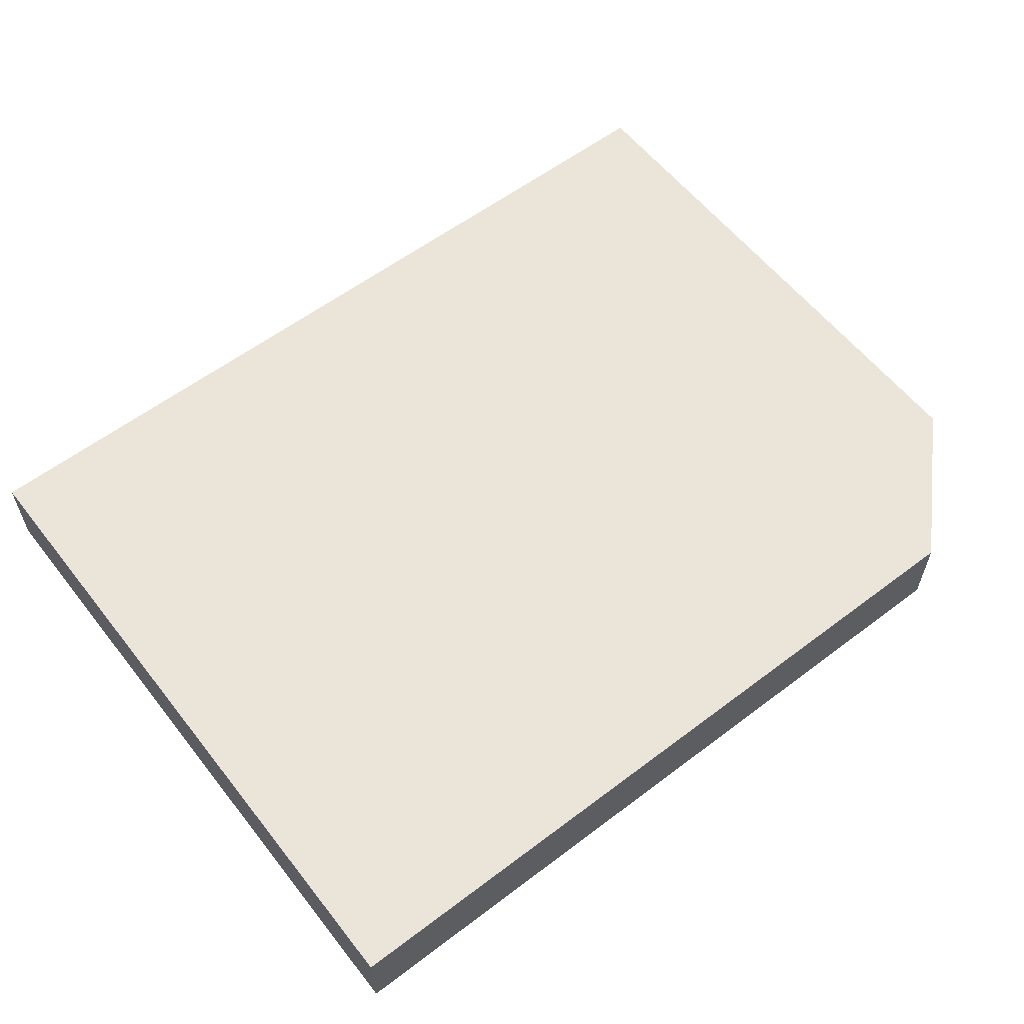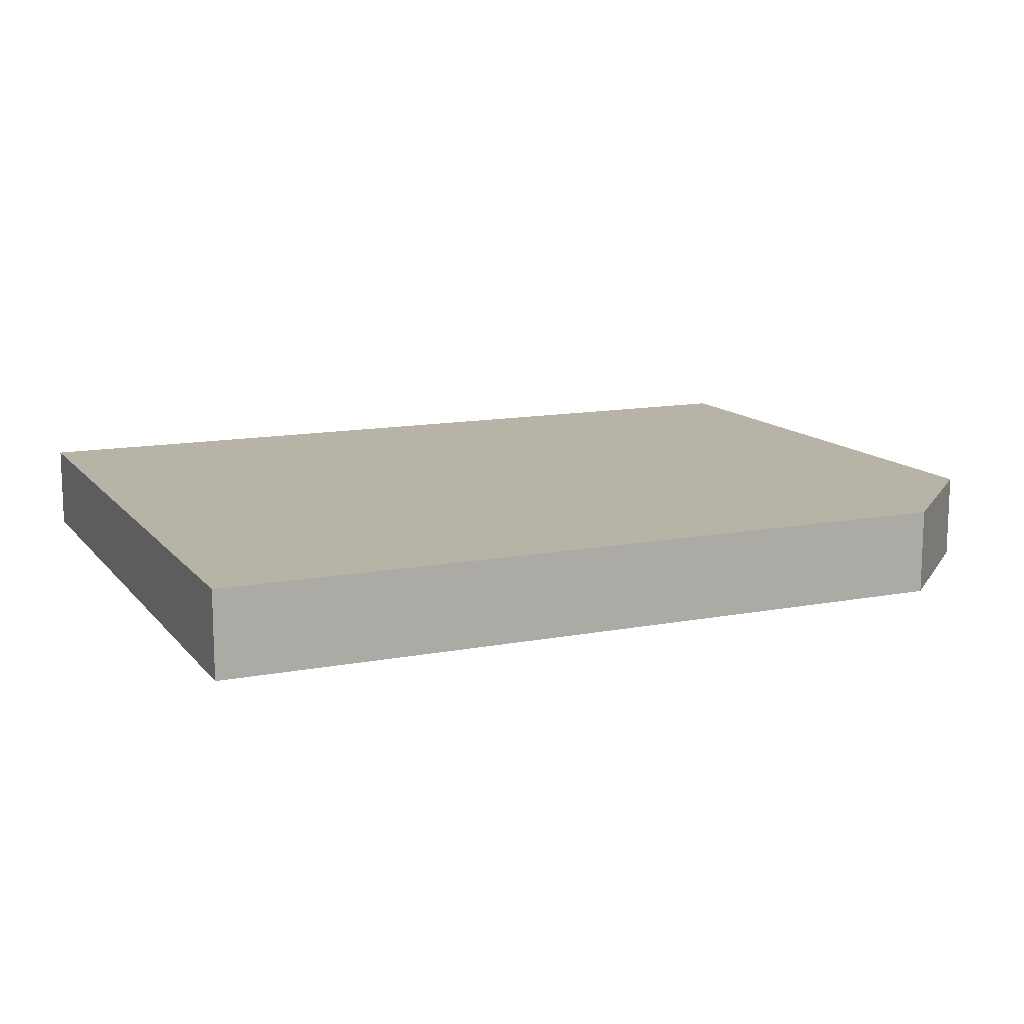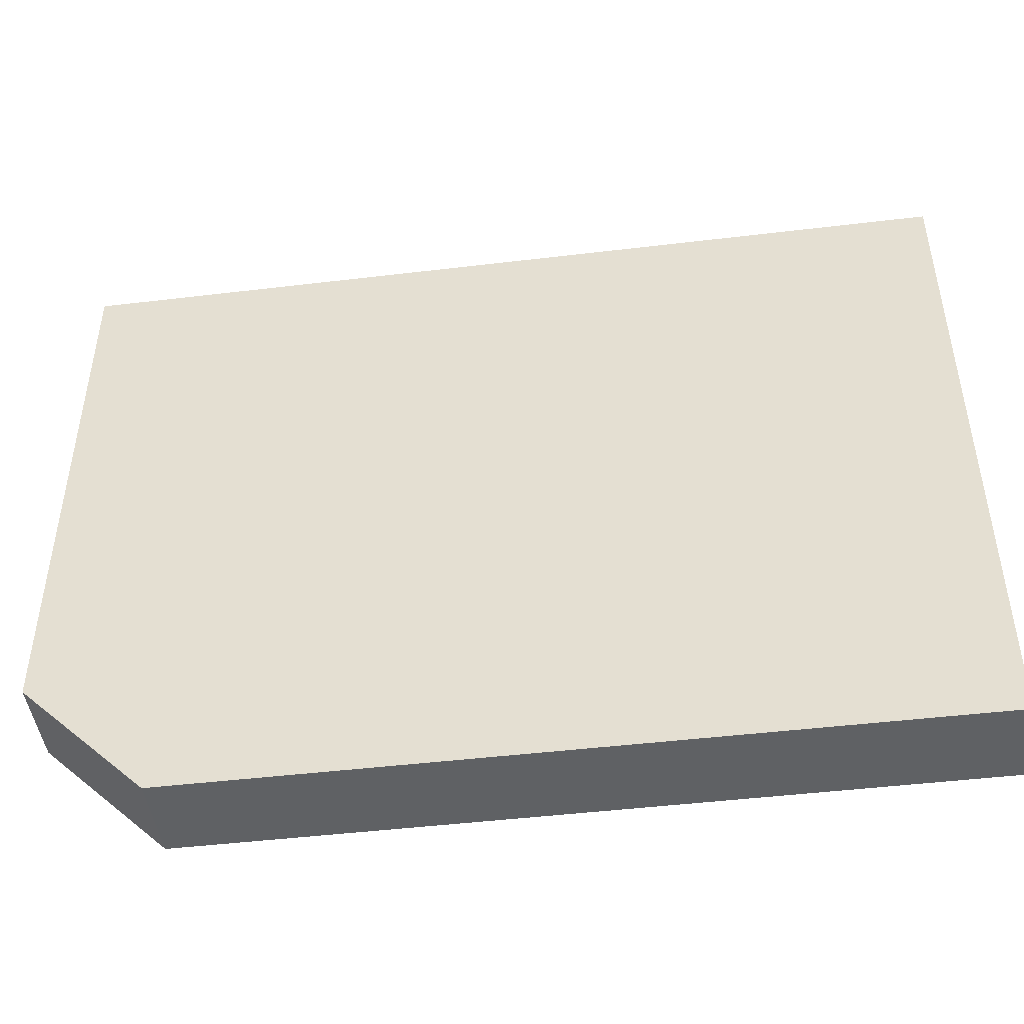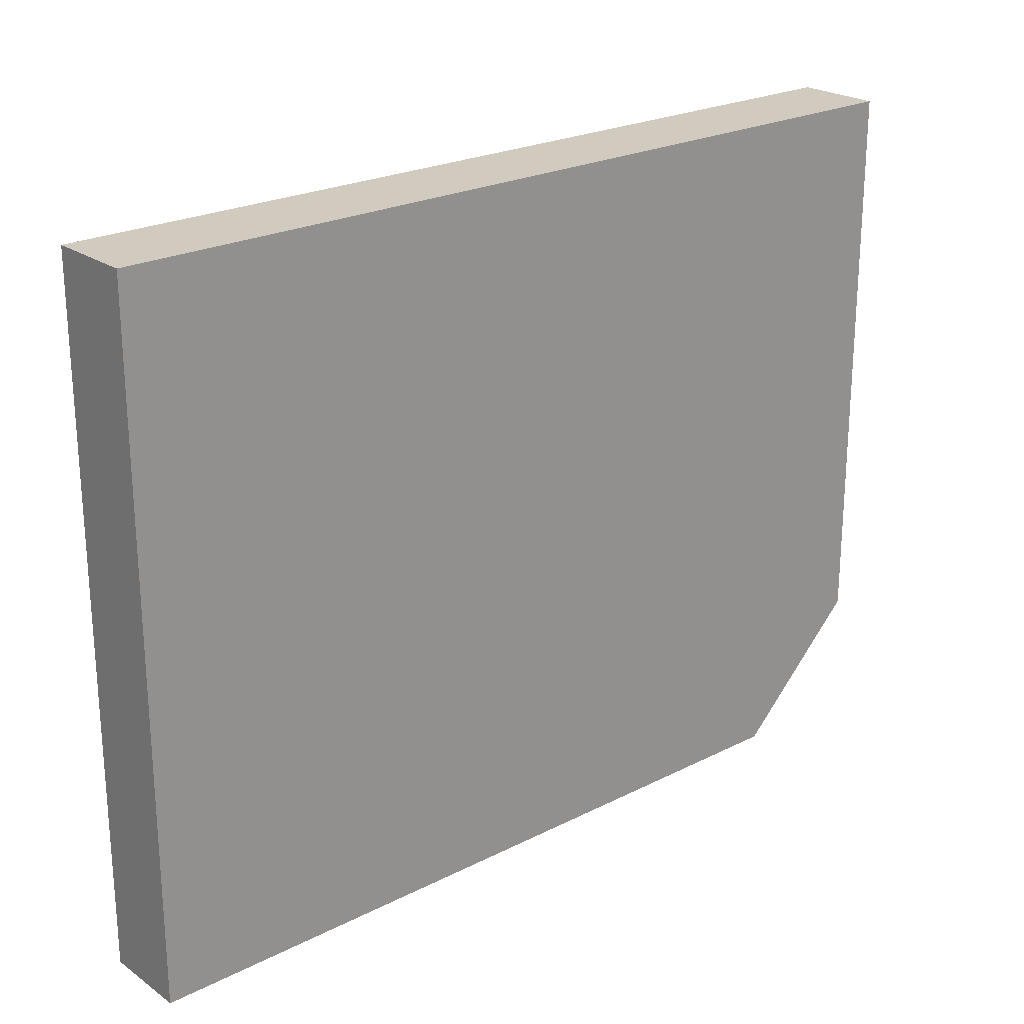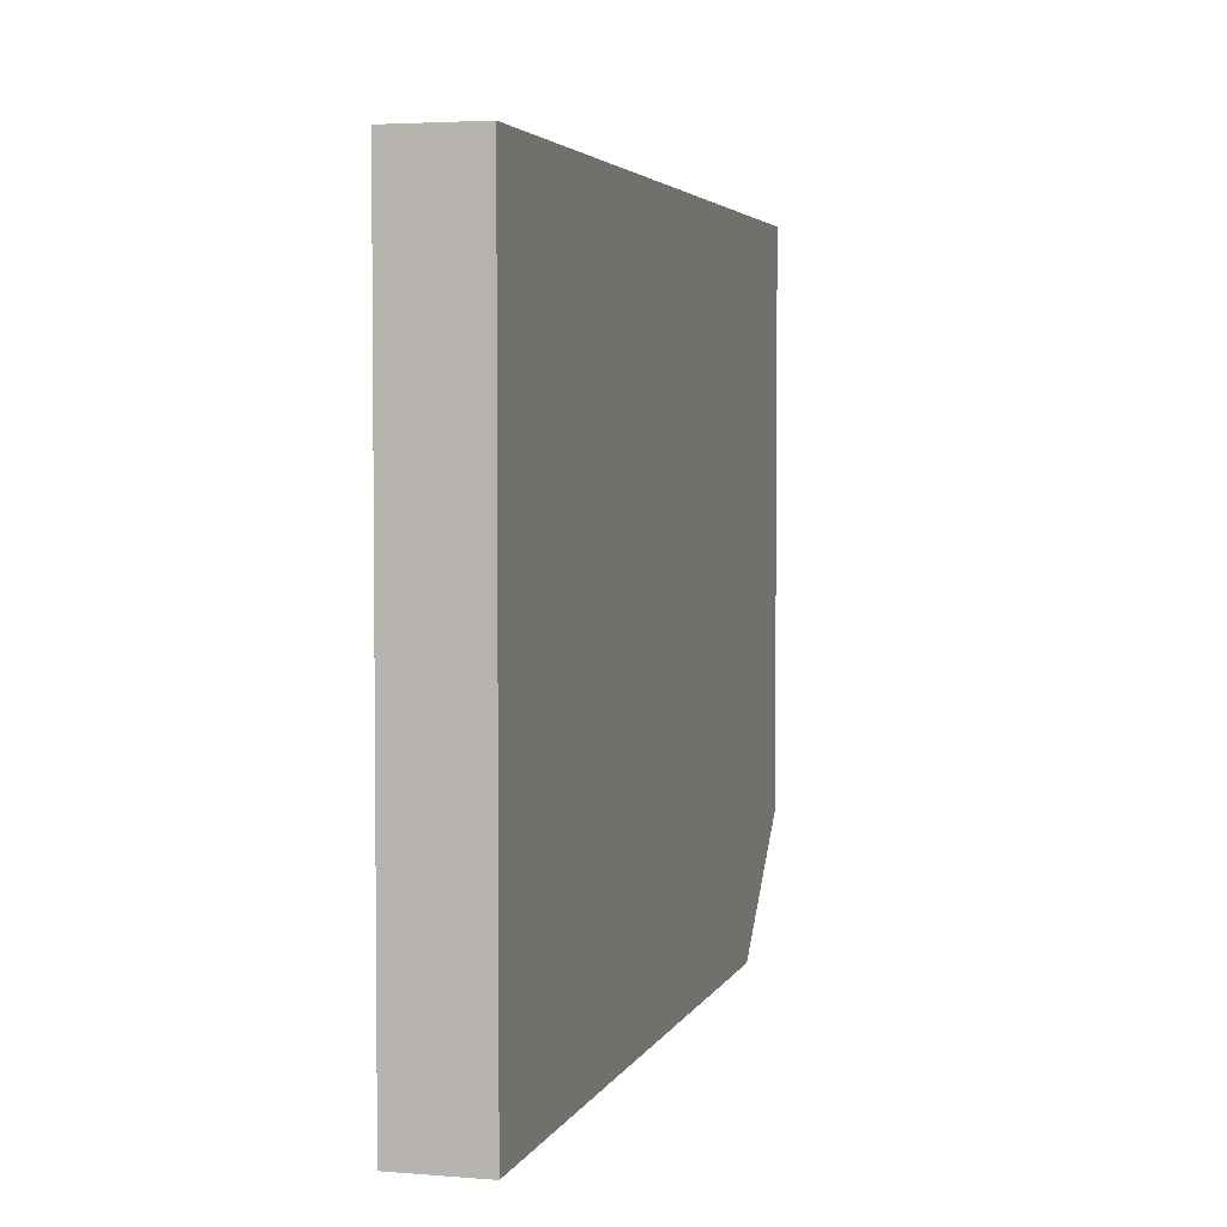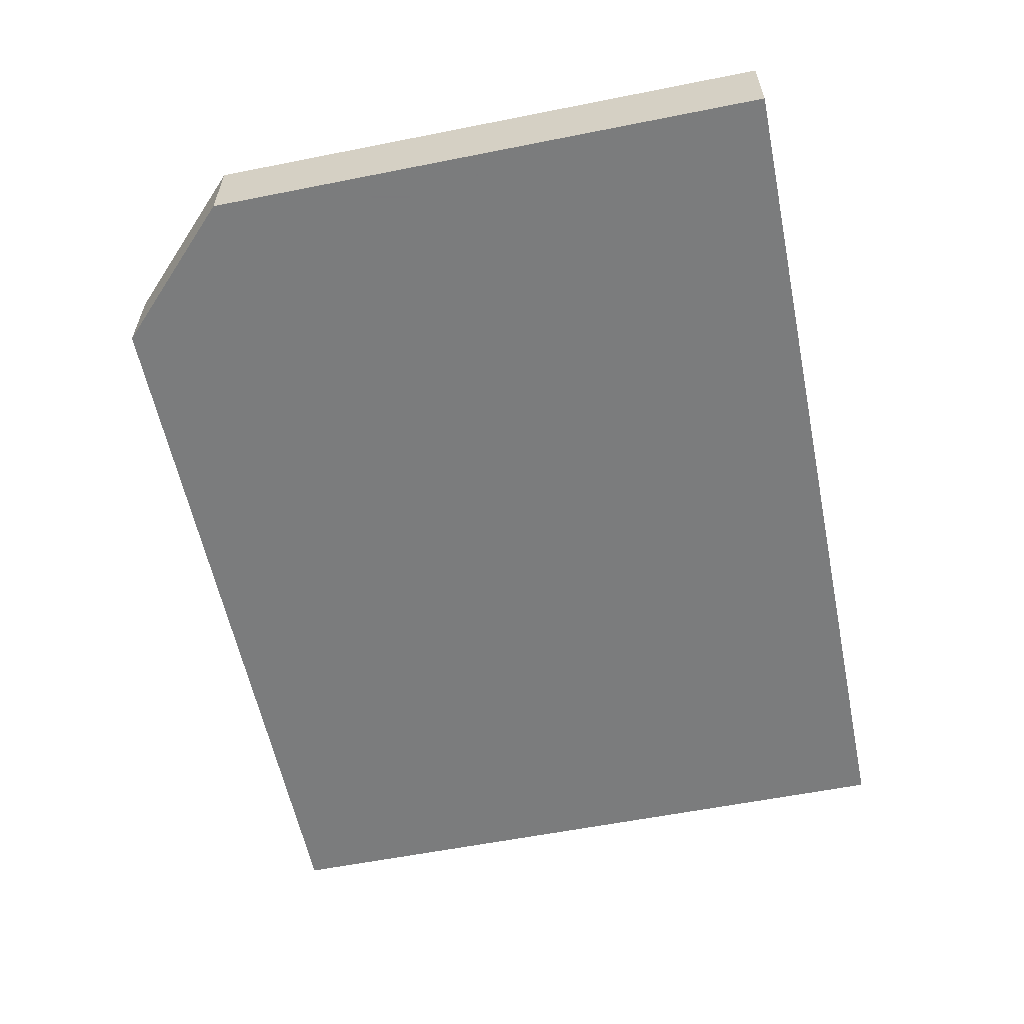
<metadata>
{"format":"obj","ext":"obj","renderer":"f3d","projection":"perspective","resolution":1024,"background":"white","views":[{"elev":58.9,"azim":142.1,"up":"+Y"},{"elev":12.8,"azim":156.1,"up":"+Y"},{"elev":-46.5,"azim":7.8,"up":"+Z"},{"elev":23.3,"azim":139.4,"up":"+Z"},{"elev":3.7,"azim":105.2,"up":"+Z"},{"elev":-58.6,"azim":-78.4,"up":"+Y"}]}
</metadata>
<code>
v 271 55.4 -159.5
v 271 56.75 -159.5
v 283 55.4 -159.5
v 269 55.4 -157.5
v 283 56.75 -159.5
v 269 56.75 -157.5
v 283 55.4 -148.6
v 269 55.4 -148.6
v 283 56.75 -148.6
v 269 56.75 -148.6
f 1 2 5
f 1 5 3
f 1 3 7
f 1 7 8
f 1 8 4
f 1 4 6
f 1 6 2
f 2 6 10
f 2 10 9
f 2 9 5
f 3 5 9
f 3 9 7
f 4 8 10
f 4 10 6
f 7 9 10
f 7 10 8

</code>
